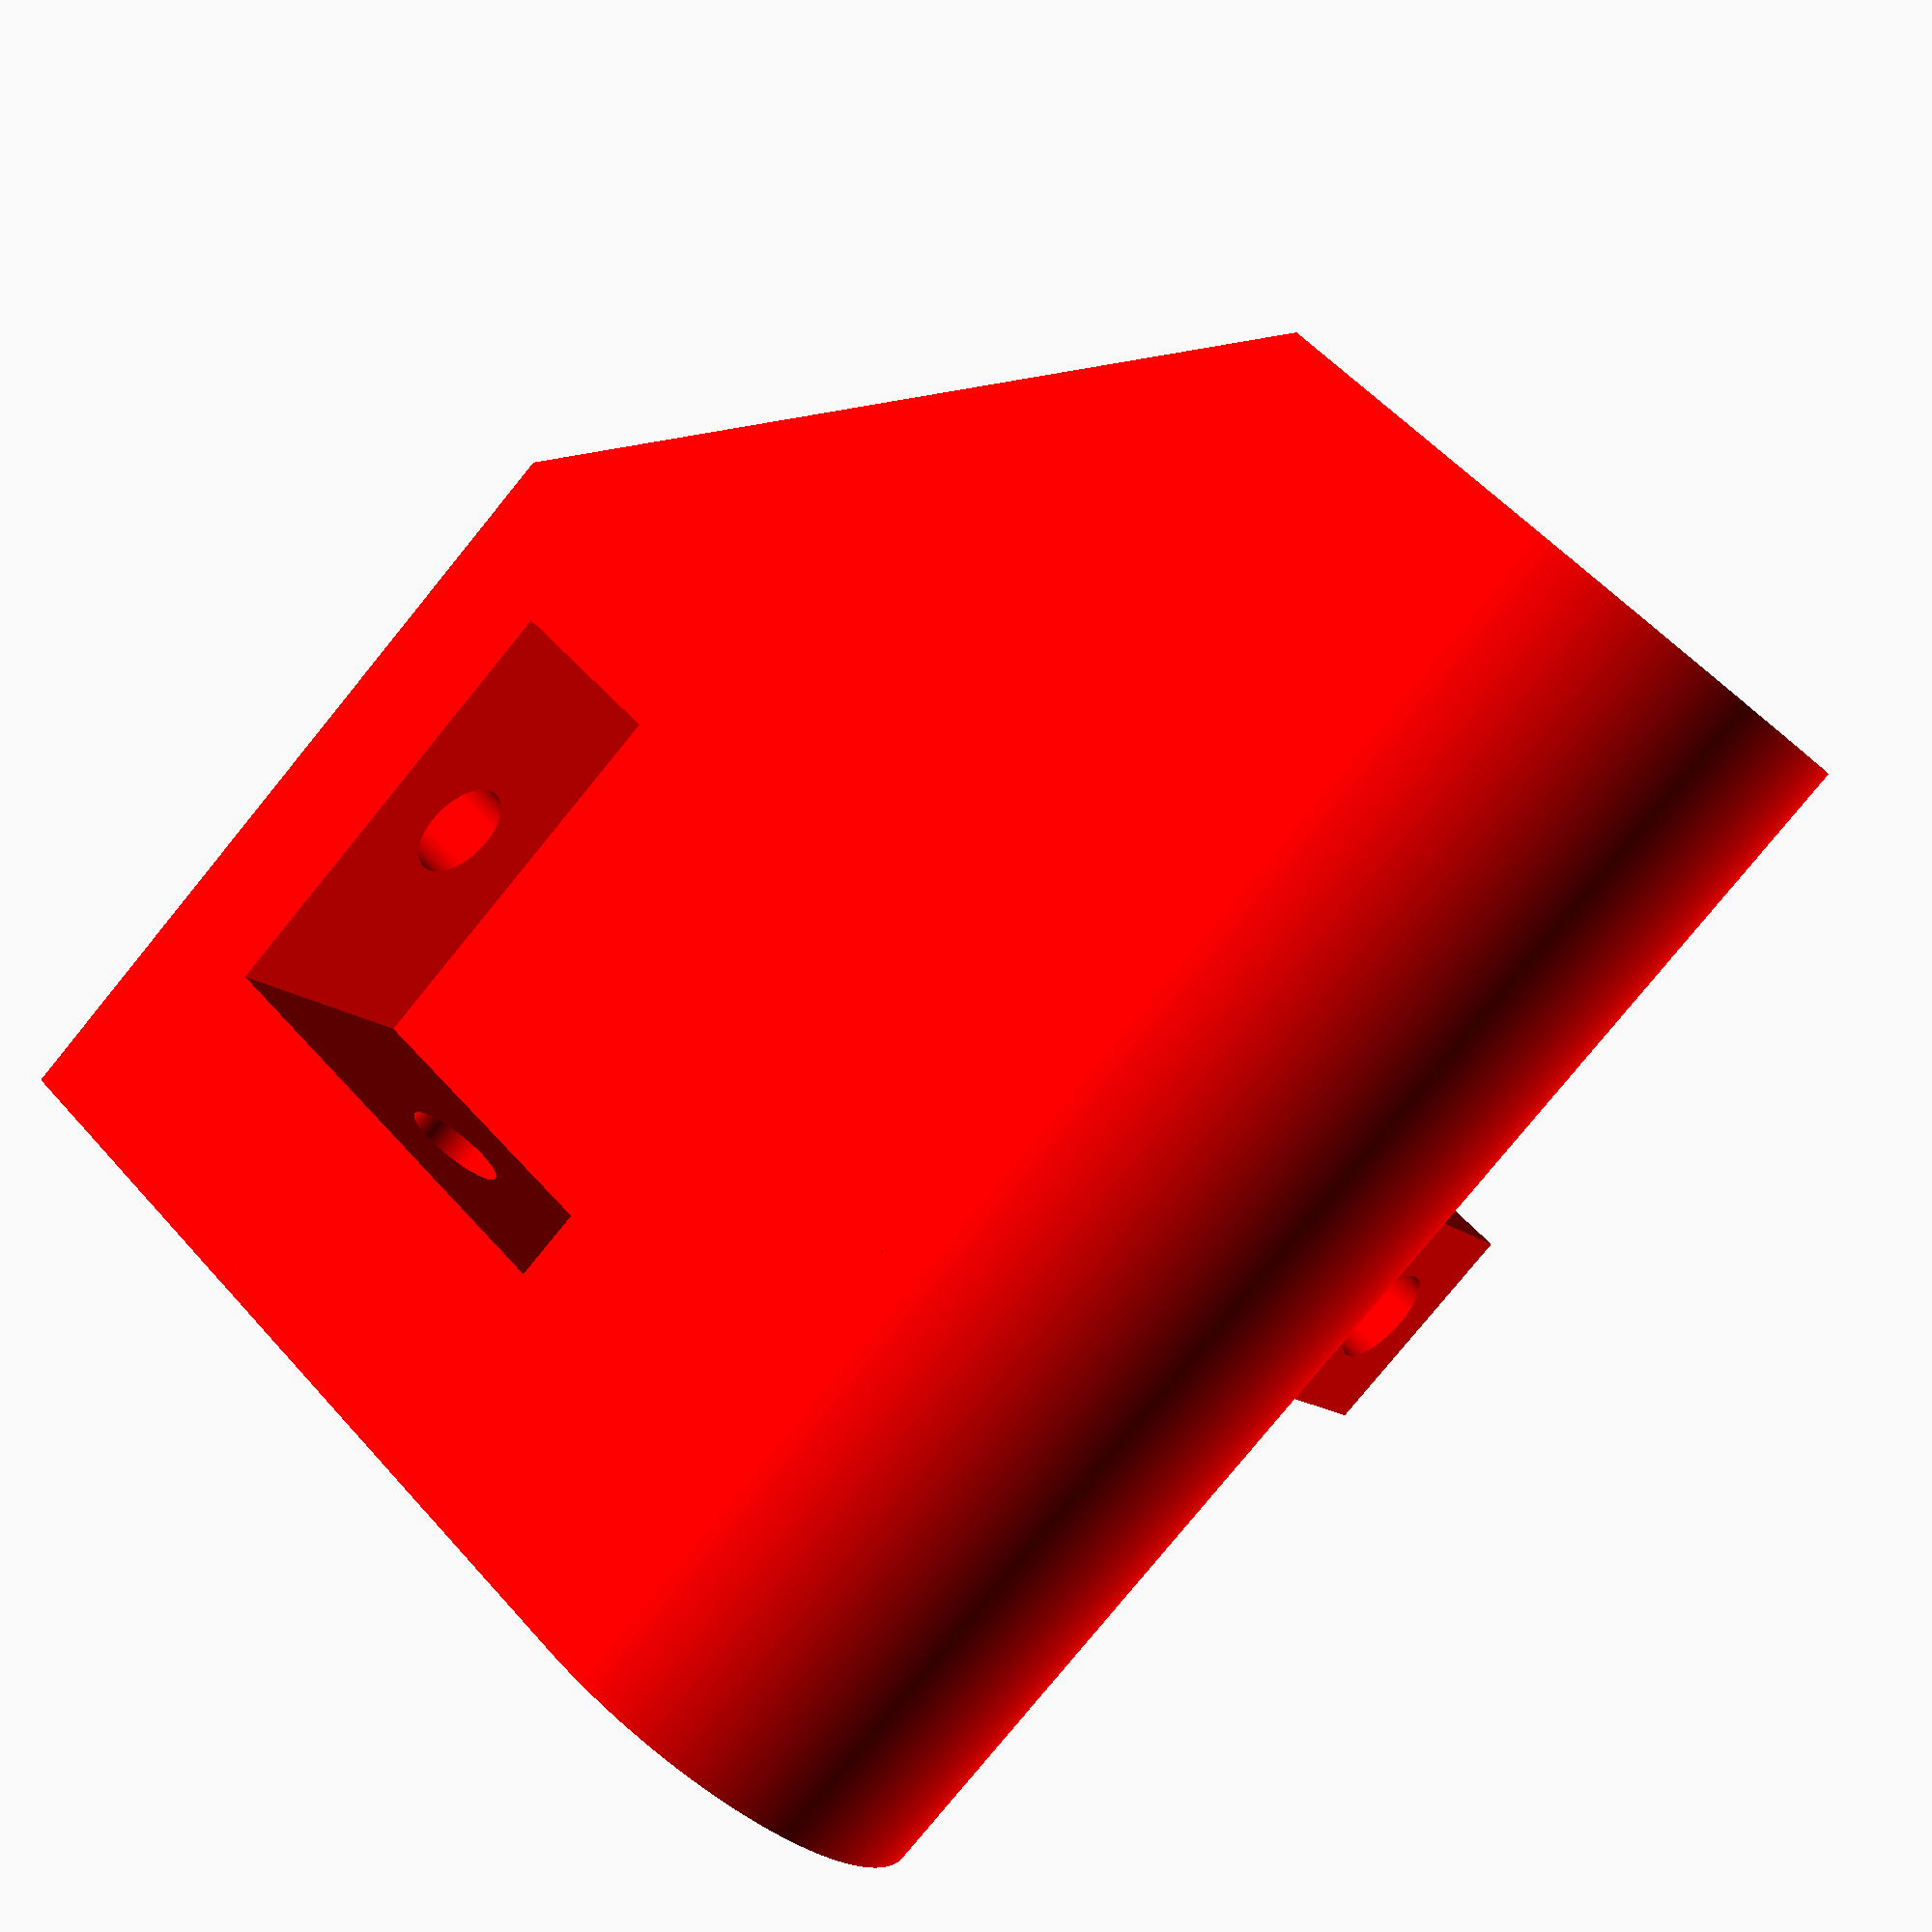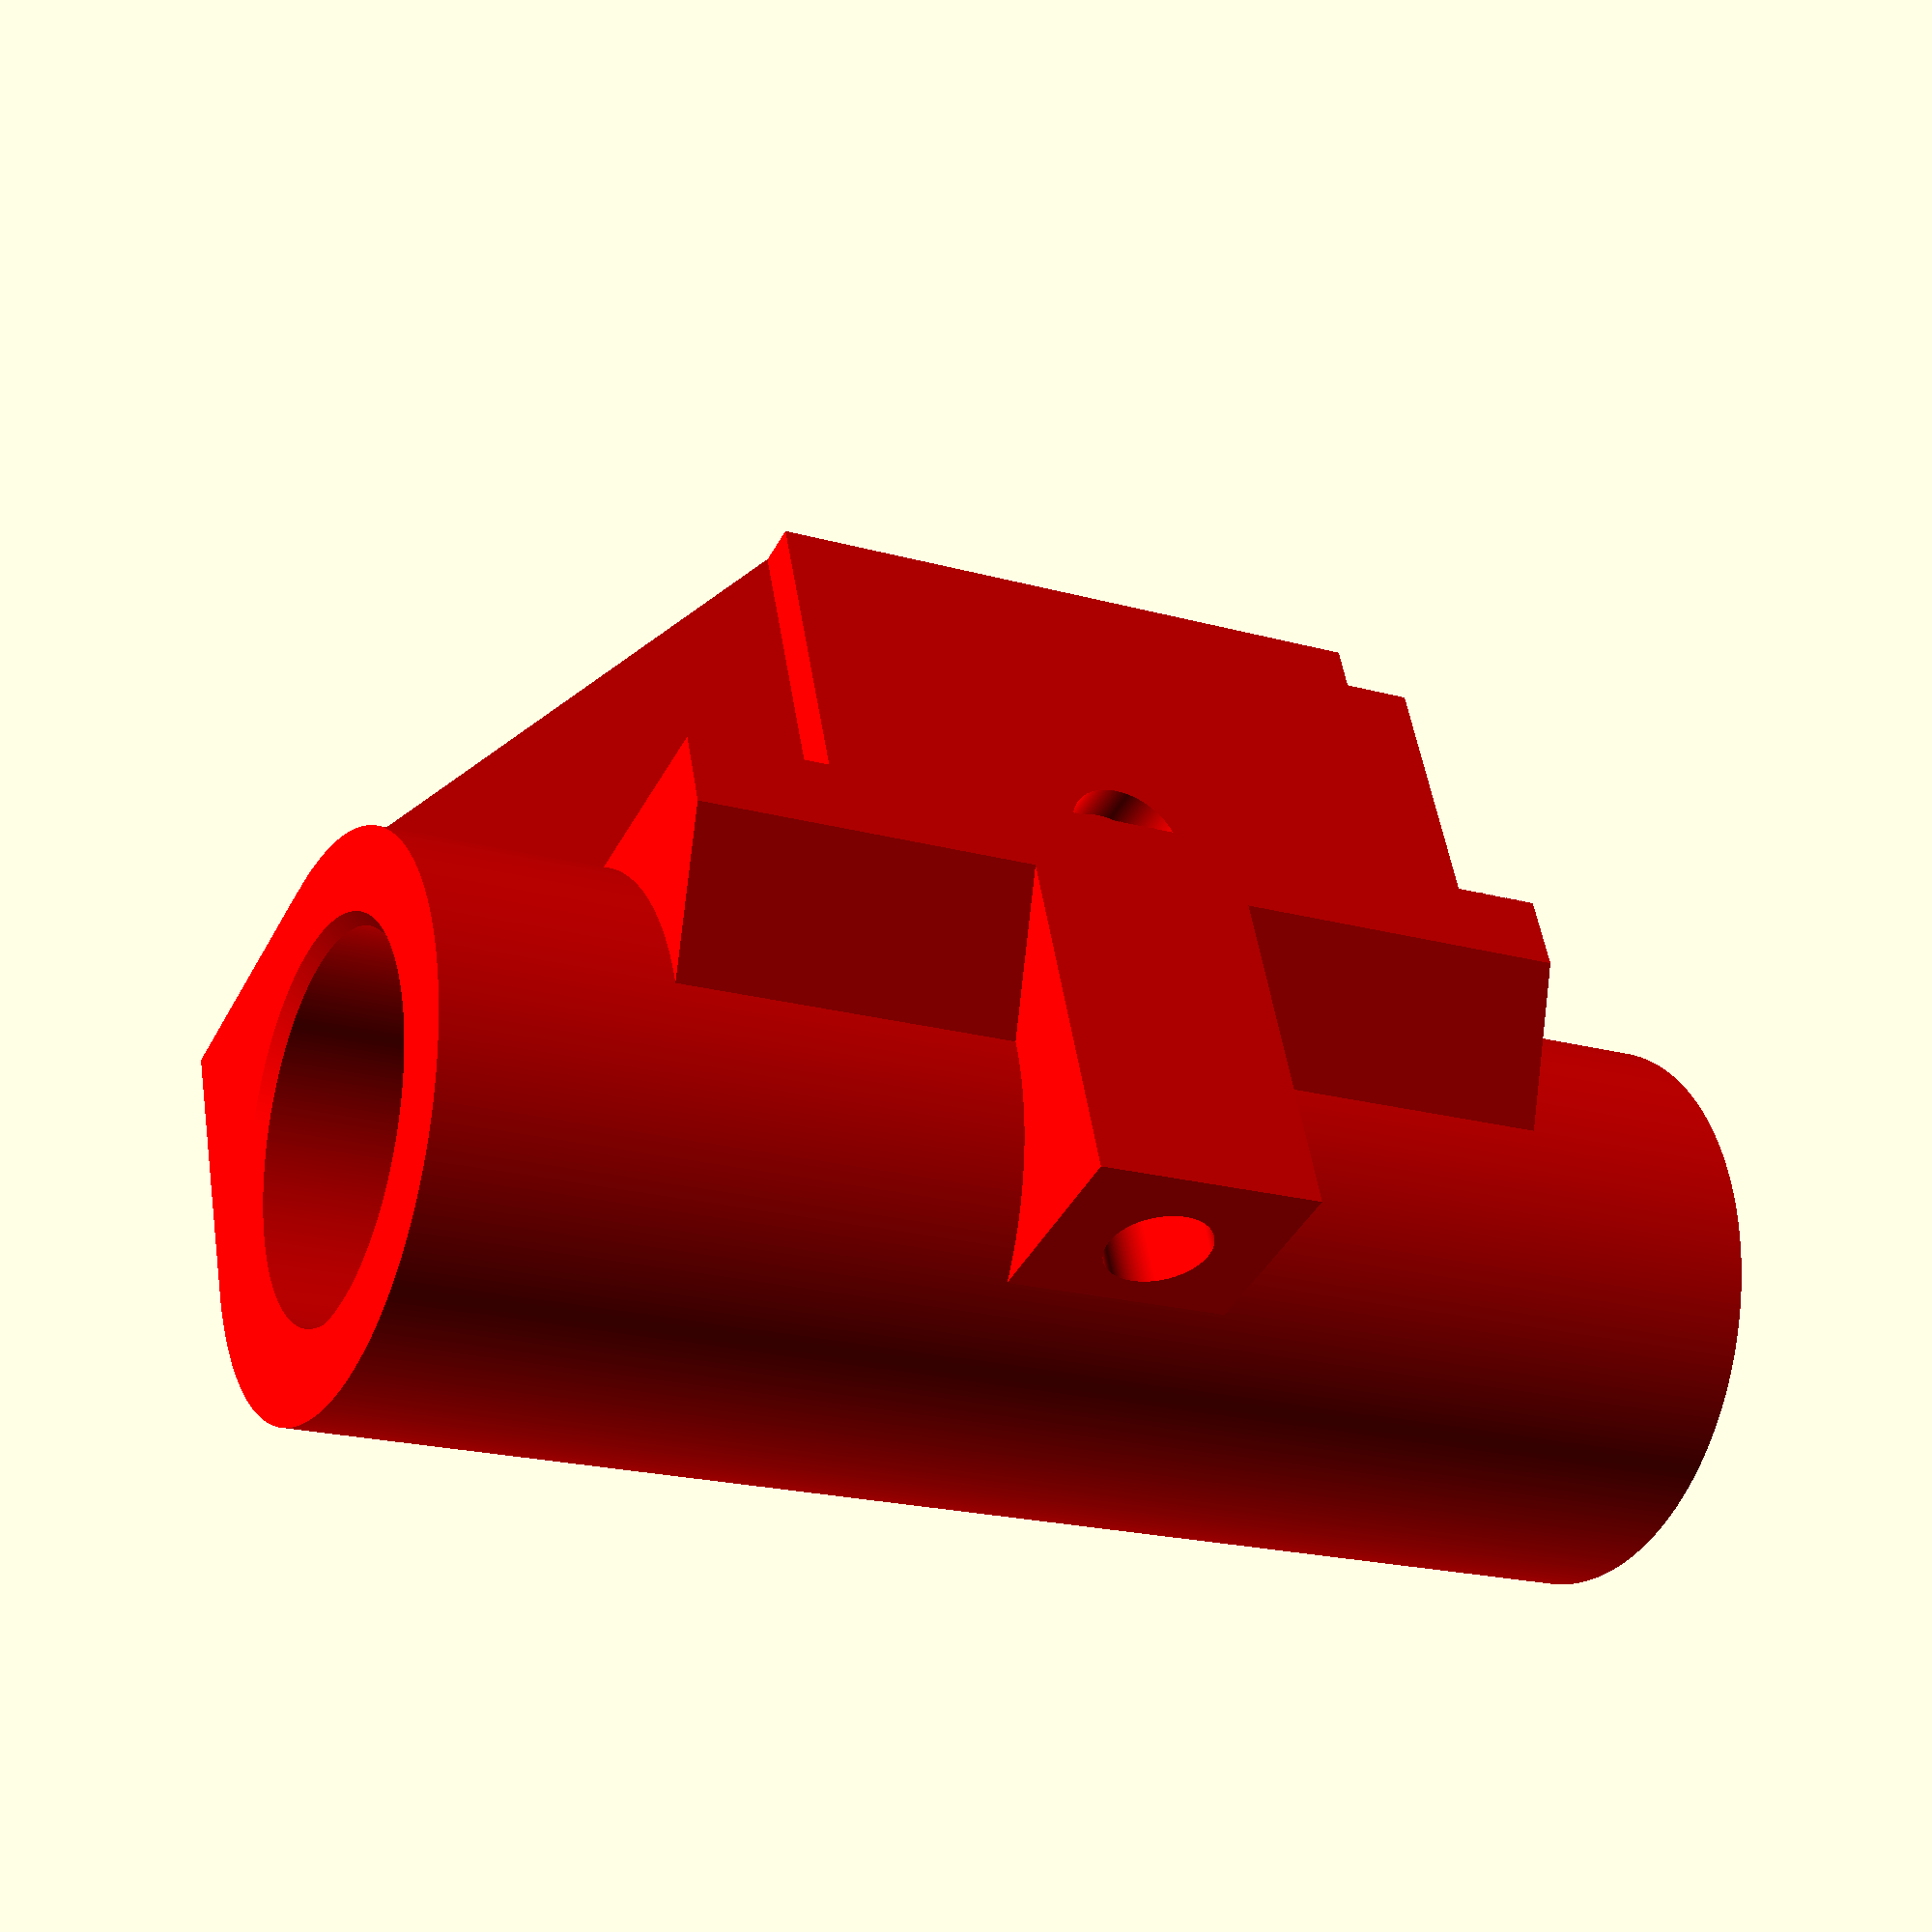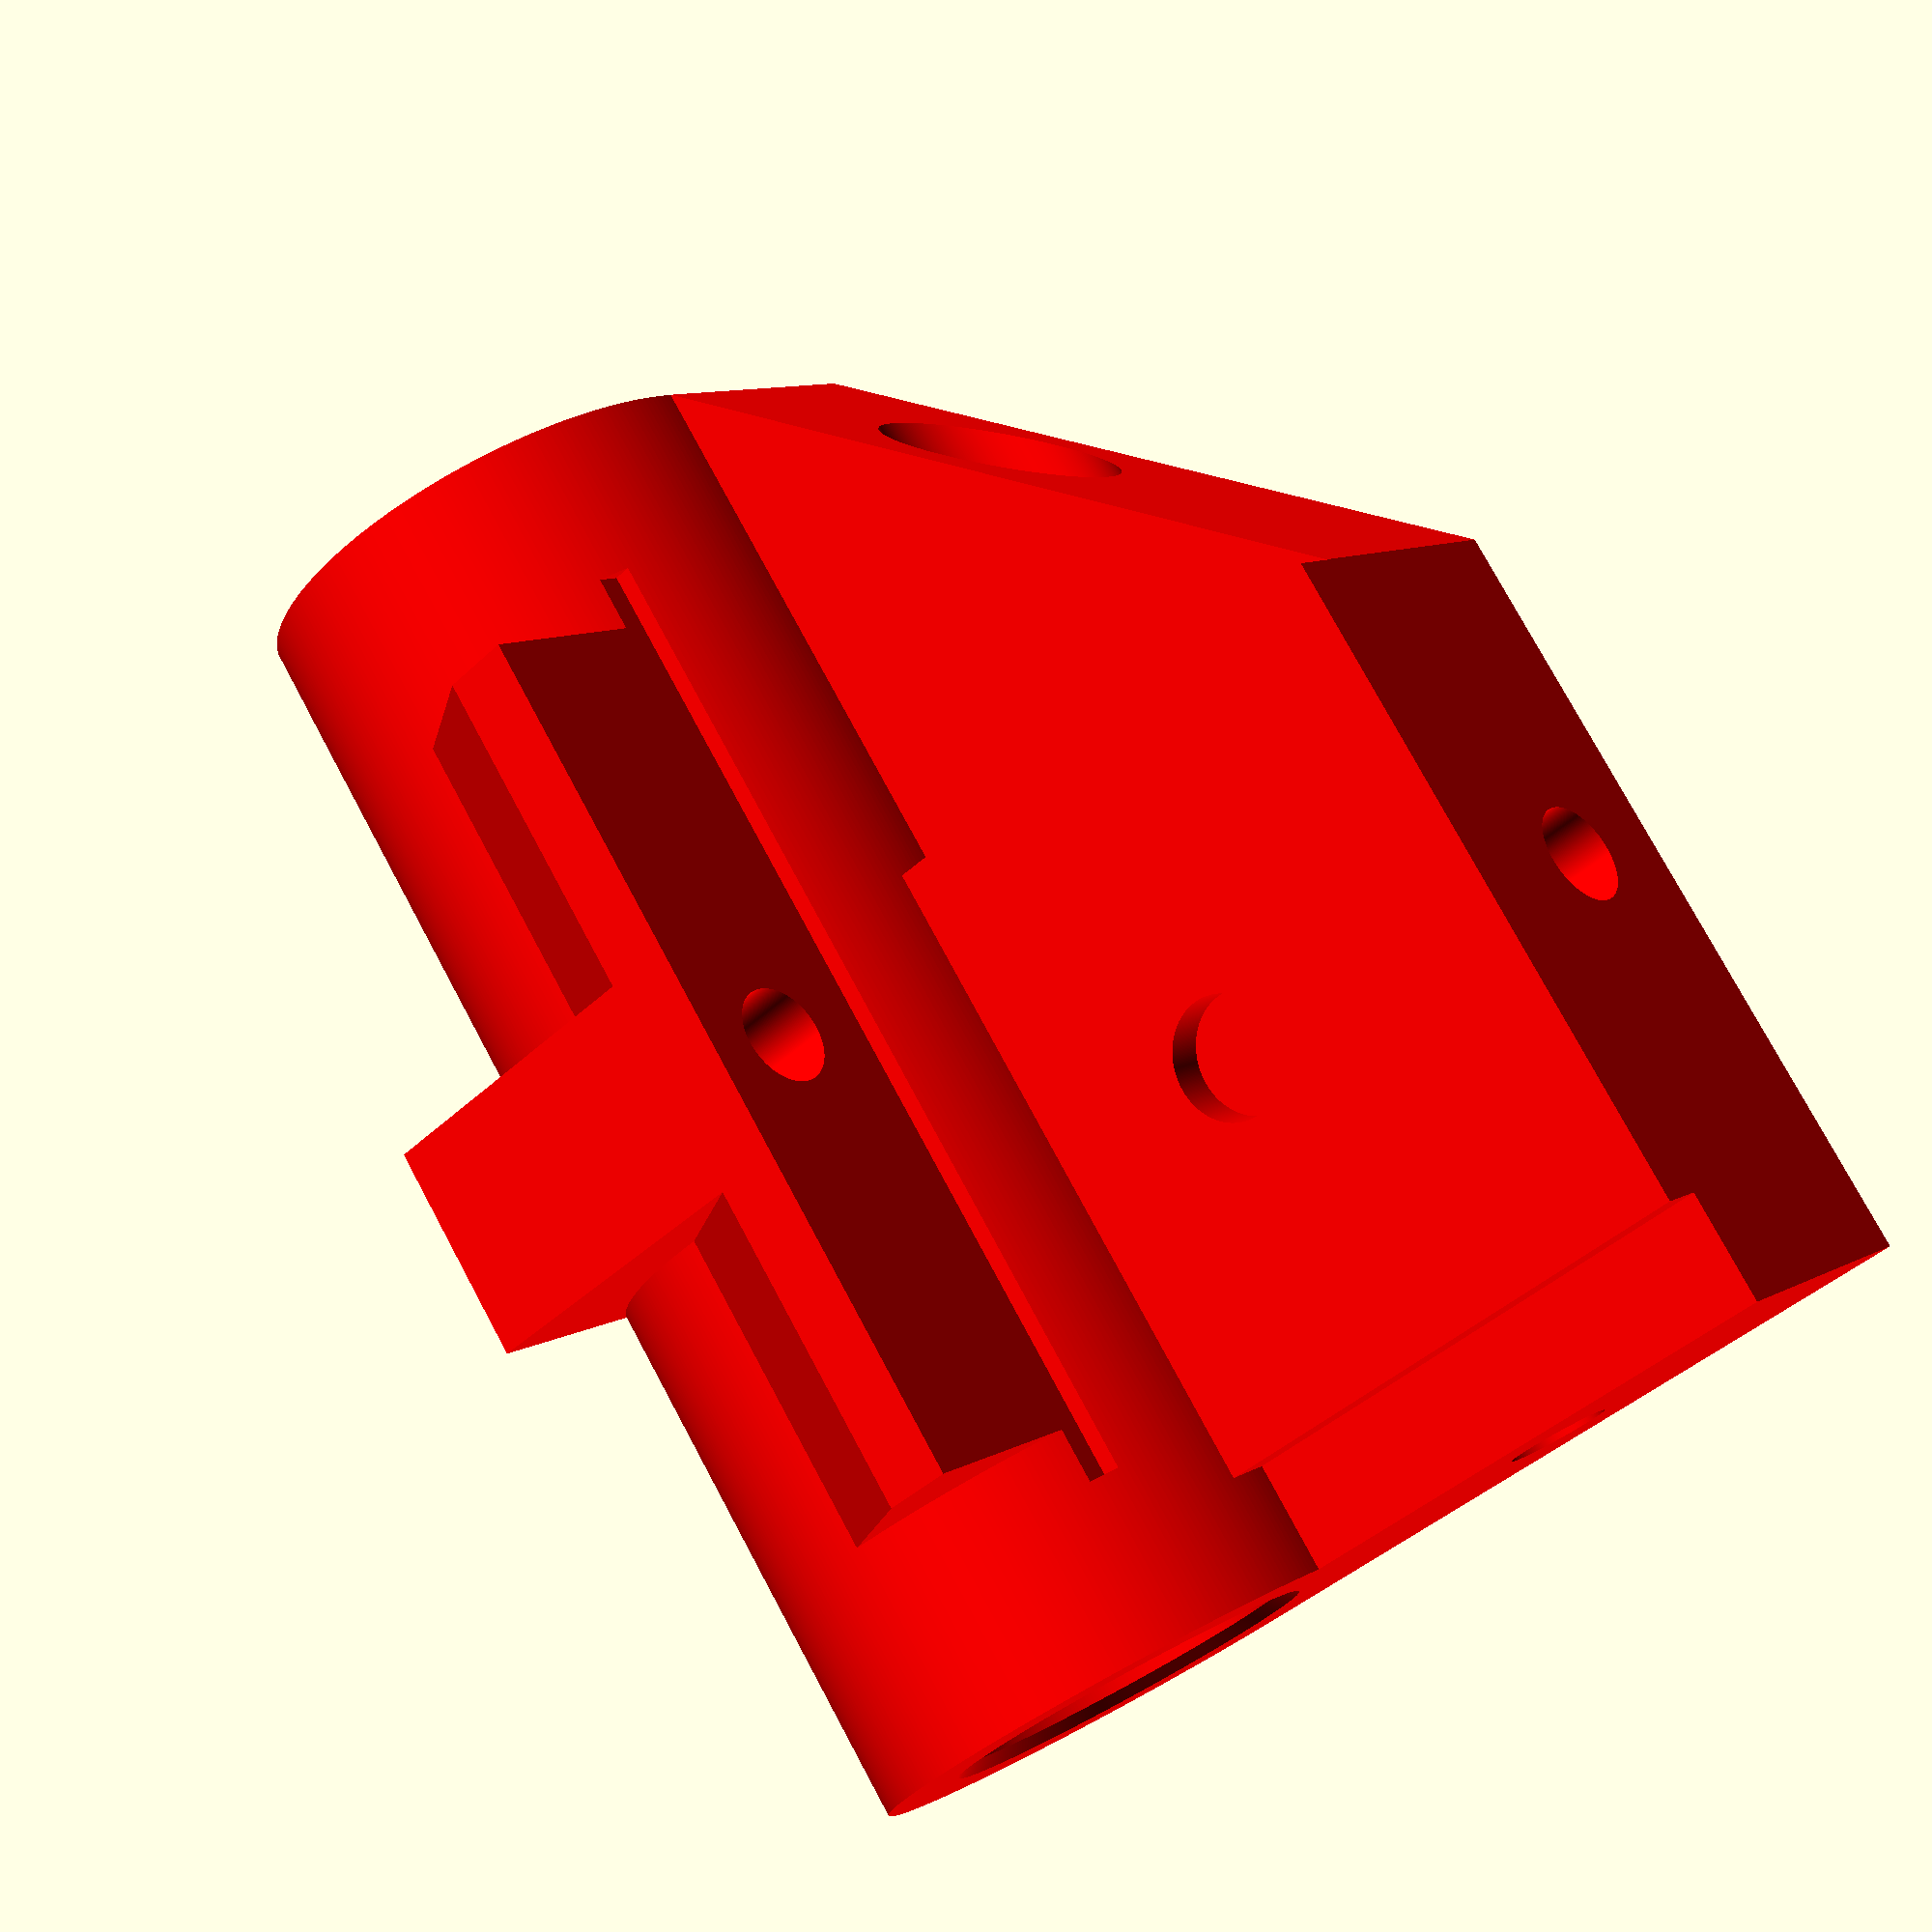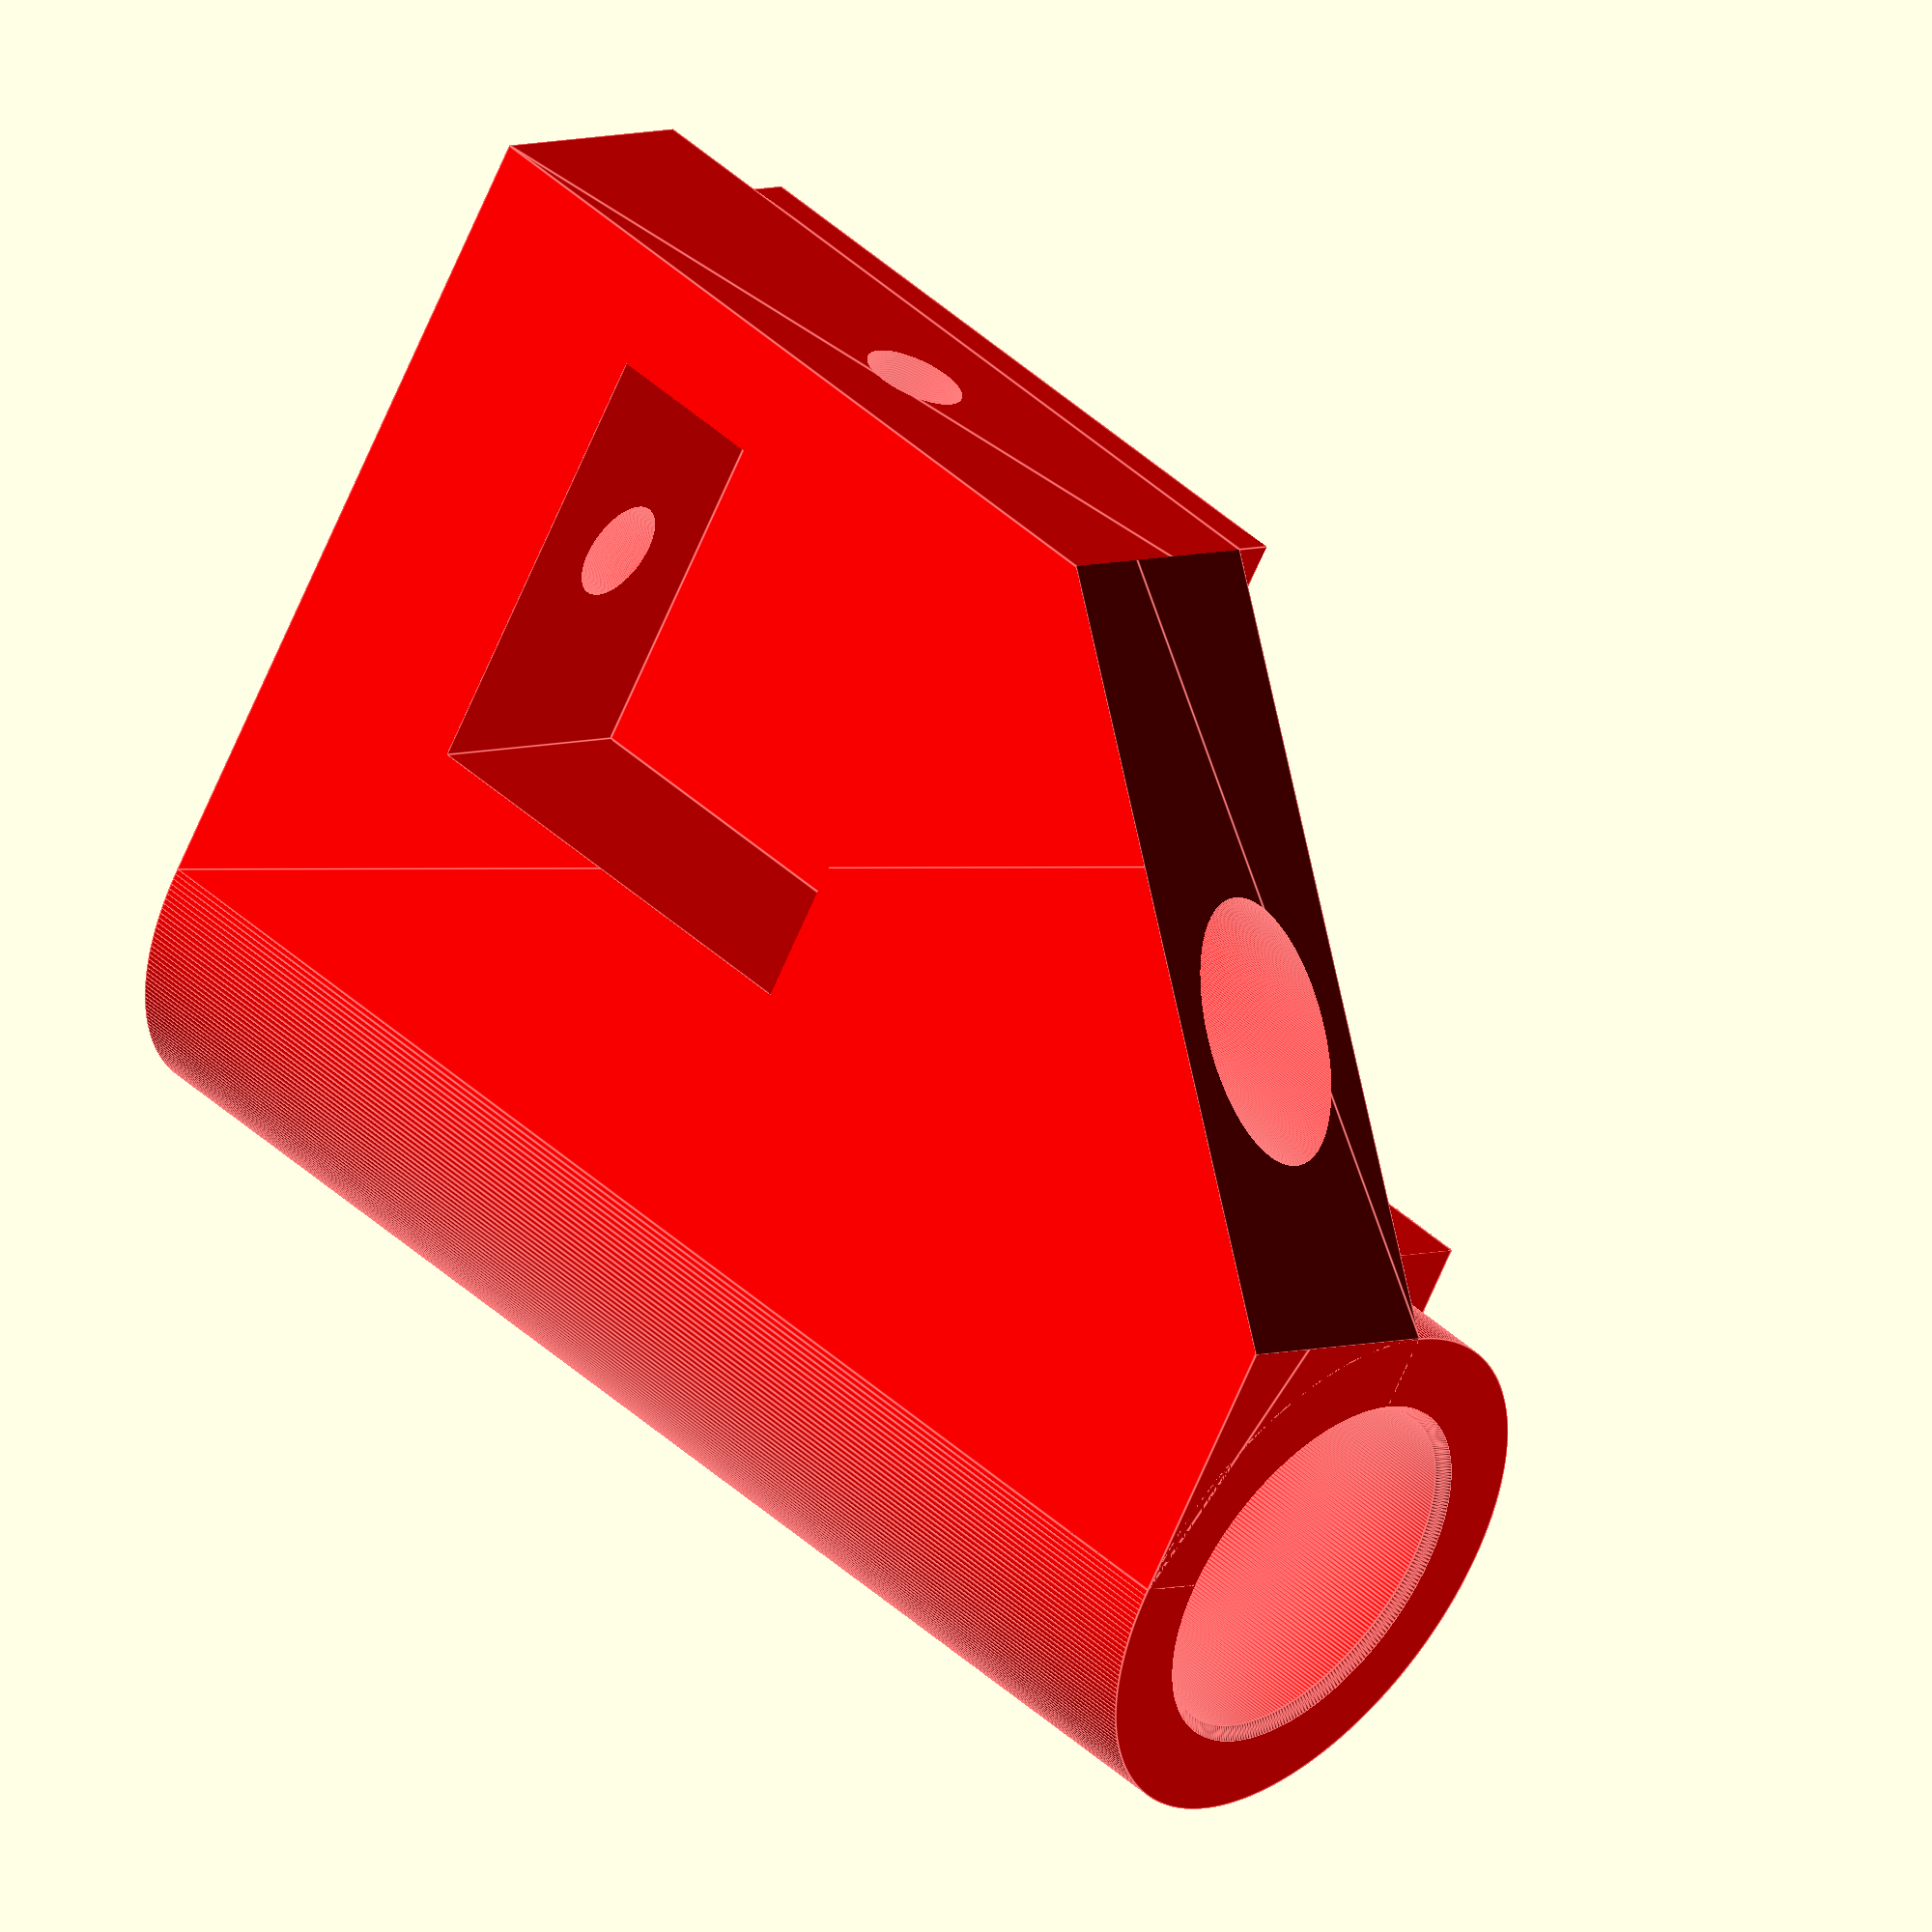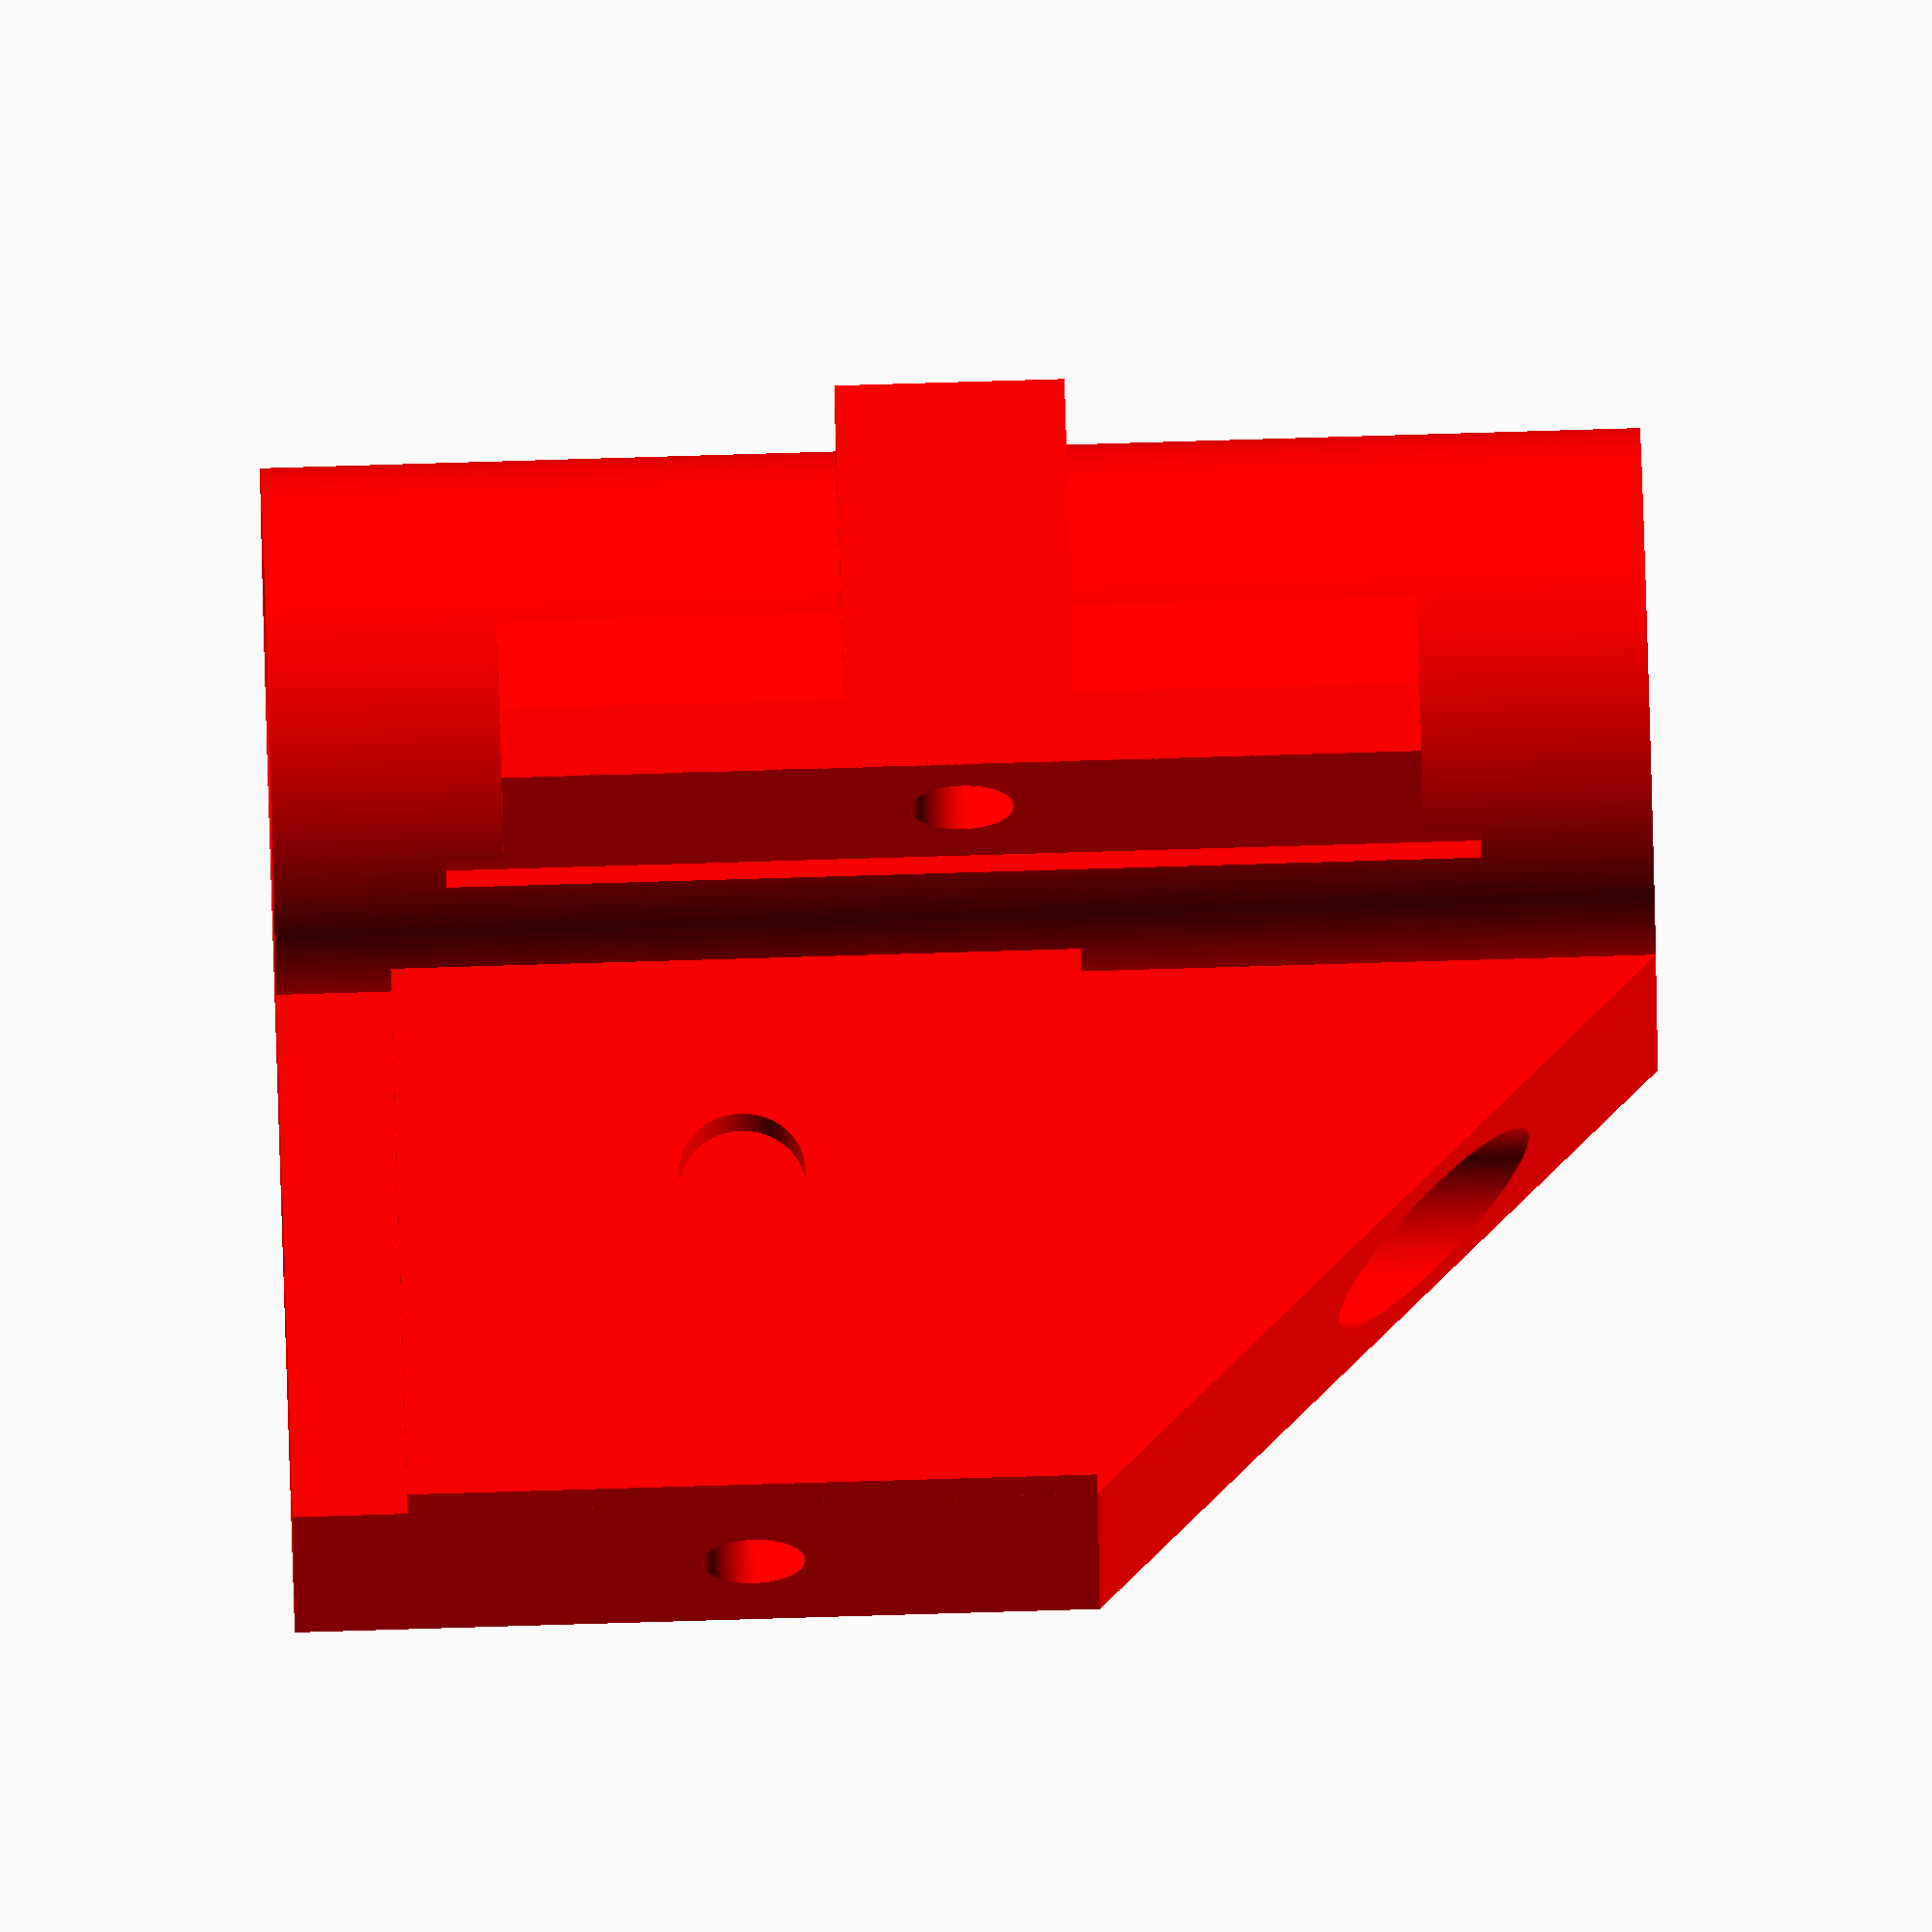
<openscad>
//Partie tenant les diam_tiges
largeur = 24;
hauteur=60;
diam_tige=10;
jeu_tige=0.1;
trou_de_vis_3 = 3.5;
x_axe_vis = -1;
largeur_ecrou_3 = 5.8;
hauteur_ecrou_3 = 6.5;
epaisseur_ecrou_3 = 3;
profondeur_trou_vis_3 = 22;
x_cent_tige = 20;
z_cent_tige = 10;
//glissière
diam_bague = 16.1;//15.9;
prof_bague=12.5;
chanfrein = 0.5;

cut = 40;

diff_trou = largeur+largeur/2 - (x_cent_tige+diam_tige/2);
$fn=300;

glissiere_v8();
//attache();
/*
translate([34.25,-18,8])
cube([2.75,18,27]);

translate([16,-16,8])
cube([2.75,16,27]);
*/



module empreinte_M4(){
    cote_k = 7;
    facteur =1.1547;
    cote_e = cote_k*facteur;
    clear = 0.25;
    linear_extrude(height = 10, center = true)
    circle(d = cote_e+clear, $fn=6, center=true);
}

module attache(){
color("green")
difference(){
    translate([-10+29,-18,30])
    cube([15,17.5,12]);

    translate([30-1+0.63,-10.5-6,30])
    rotate([0,-90,0])
    courroie();
    translate([30-1+0.63,-10.5-6-6.5,30])
    rotate([0,-90,0])
    courroie();
    
   color("black")
    translate([23,-10.25-3,3])
            cylinder(h=40,d=4.5);
}
}

module glissiere_v8(){

color("red")
difference()
{
    // BLoc principal
    union() 
    {

        cylinder(h=hauteur,r=largeur/2);
    
        translate([0,0,0])
            linear_extrude(height=hauteur)
                square([largeur/2+20+5,largeur/2]);
        
        translate([22,-1,20])
    cube([30,2,30],center=true);
        
        /*
        translate([0,-5,0])
rotate([-90,0,0])
 linear_extrude(height=largeur/2+5)
            polygon( points=
            [[0,0],//0
            [37,0],//1
            [37,-35],//2
            [largeur/2,-hauteur+5],//3
            [0,-hauteur+5],//4
            ]);
        */
        /*
        translate([0,0,hauteur/3])
        linear_extrude(height=hauteur/3)
            polygon( points=
            [[0,3],//0
            [24,3],//1
            [24,-25.5],//2
            [10,-25.5],//3
            [0,-12],//4
            ]);
*/
translate([0,0,(hauteur-40)/2])
linear_extrude(height=40)
            polygon( points=
            [[0,0],//0
            [9.3,0],//1
            [9.3,-16],//2
            [6,-16],//3
            [0,-12],//4
            //[12,0],//4
            ]);
   // Attache courroie
translate([8,-16,hauteur/2+5])
rotate([0,180,0])
cube([17,10,10]);   
      
    } // union
    
// Attache courroie
translate([-20,-16+4.5,hauteur/2])
rotate([0,90,0])
cylinder(h=hauteur,d=4.5);

/*
translate([-14,-16+4.5,hauteur/2])
rotate([0,90,0])
empreinte_M4();
*/    
//-----------------

    // ecrou
    translate([23,-10.25-3,6])
    rotate([0,0,90])
    empreinte_M4();
    
// courroie bas

    translate([-0.63+10,-6.5-9.5,hauteur-(hauteur-45)/2])
rotate([0,90,0])
courroie();

translate([2,0,5])
{    
translate([20,6,15])
    cube([20,12.02,20],center=true);
    
    translate([20,-0.2,15])
        rotate([90,0,0])
            cylinder(h=2,d=5.5);
    
    translate([40,6+0.01,15])
        rotate([0,-90,0])
            cylinder(h=12,d=4.5);
     translate([20,6,-5.01])
            cylinder(h=12,d=4.5);
    translate([10.01,12.01,15+0.01])
        rotate([90,0,0])
    linear_extrude(height=largeur/2+0.02)
     polygon( points=
        [[cut,cut],//0
        [cut,0],//1
        [0,cut]
    ]);//2
    
    translate([20,6,25-0.01])
            cylinder(h=12,d=4.5);
    translate([20,6,30-0.01])
            cylinder(h=30,d=8.5);
        }
   
    //Extrusion 
    //translate([largeur*1.5,largeur/2,0])
    rotate_extrude() 
        polygon( points=
        [[0,hauteur+1],//0
        [diam_bague/2+chanfrein,hauteur+1],//1
        [diam_bague/2+chanfrein,hauteur],//2
        [diam_bague/2,hauteur-chanfrein],//3
        [diam_bague/2,hauteur-prof_bague+chanfrein],//4
        [diam_bague/2-chanfrein,hauteur-prof_bague],//5
        [diam_tige/2+0.5+chanfrein,hauteur-prof_bague],//6
        [diam_tige/2+0.5,hauteur-prof_bague-chanfrein],//7
        [diam_tige/2+0.5,prof_bague+chanfrein], //8
        [diam_tige/2+0.5+chanfrein,prof_bague],
        [diam_bague/2-chanfrein,prof_bague],
        [diam_bague/2,prof_bague-chanfrein], //11
        [diam_bague/2,chanfrein],
        [diam_bague/2+chanfrein,0],
        [diam_bague/2+chanfrein,-1],
        [0,-1]
        ]);    
} // fin piece

}
module courroie(){
    //courroie 1
    color("blue")
    translate([-0.01,0,0.01-0.1])
        cube([45,9.51 ,4]);
}
</openscad>
<views>
elev=79.8 azim=213.8 roll=320.8 proj=p view=solid
elev=19.7 azim=250.2 roll=62.0 proj=p view=wireframe
elev=103.3 azim=42.1 roll=28.2 proj=p view=solid
elev=132.7 azim=123.3 roll=224.7 proj=o view=edges
elev=280.2 azim=194.5 roll=268.3 proj=o view=solid
</views>
